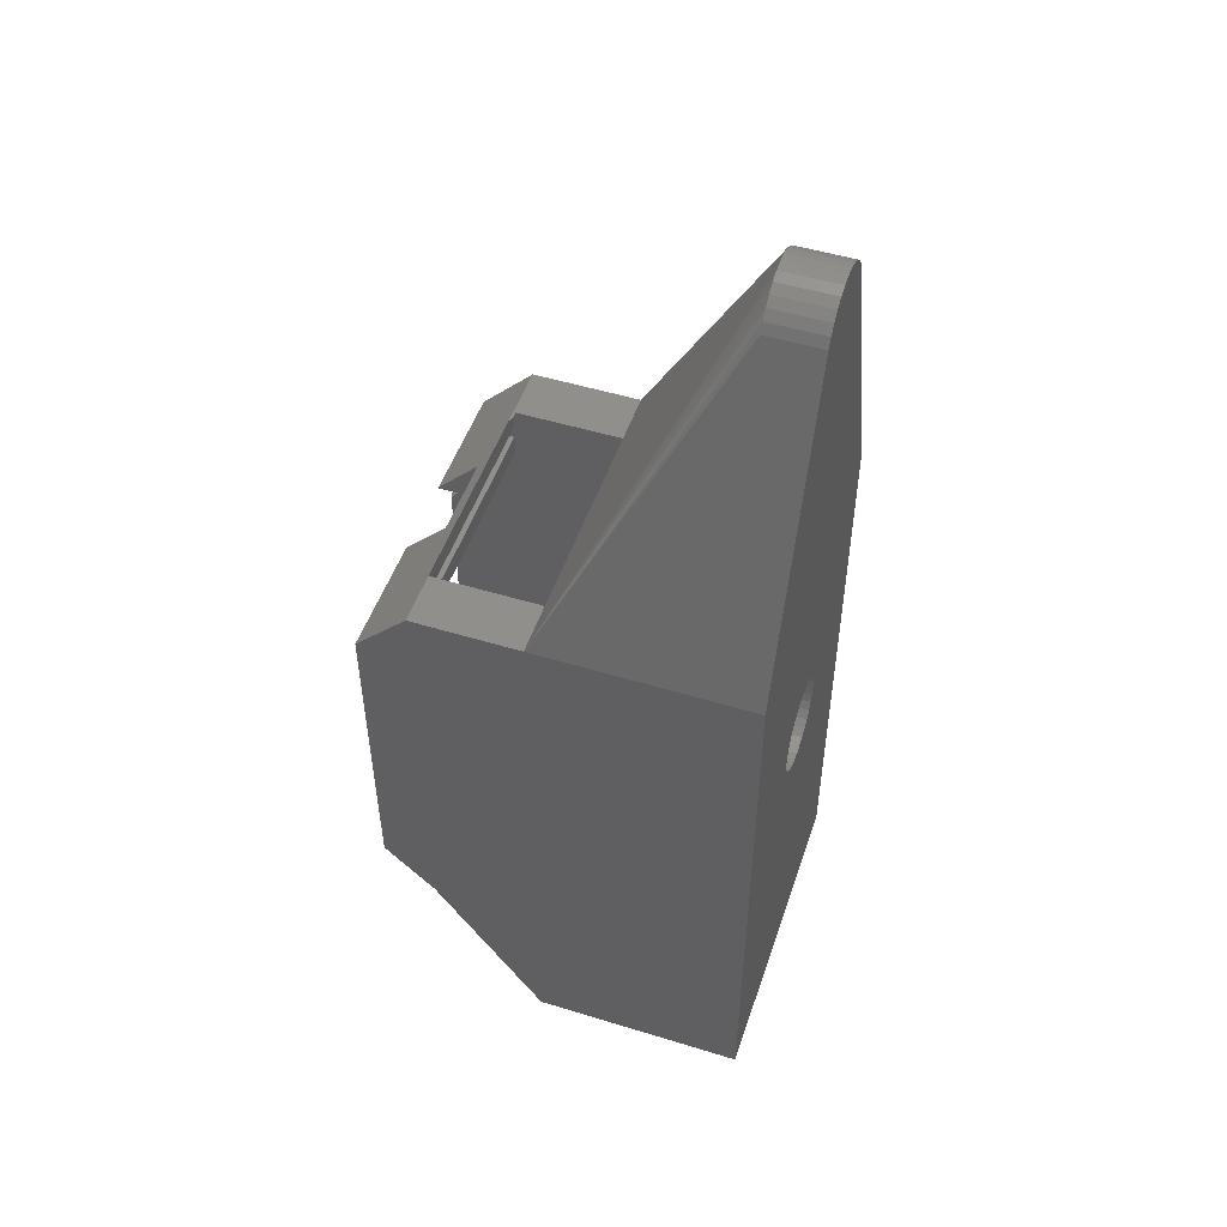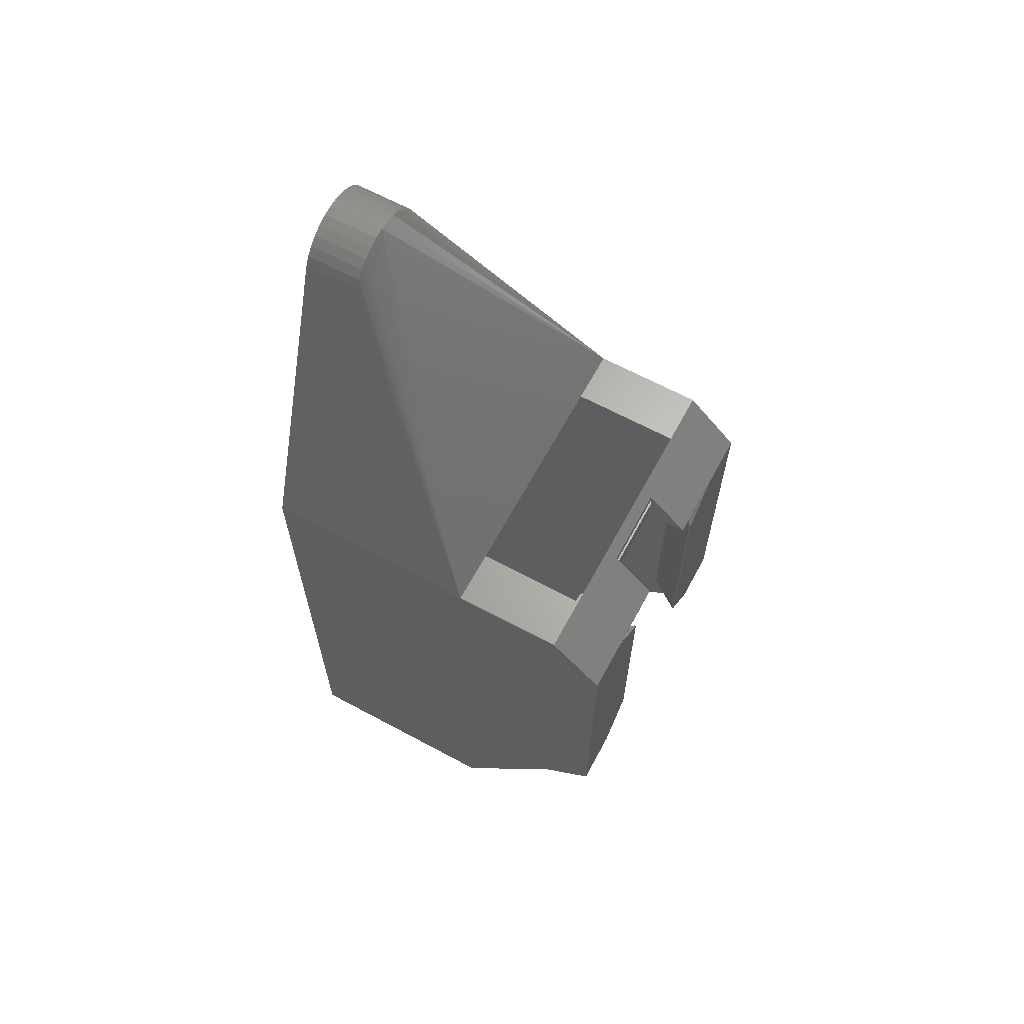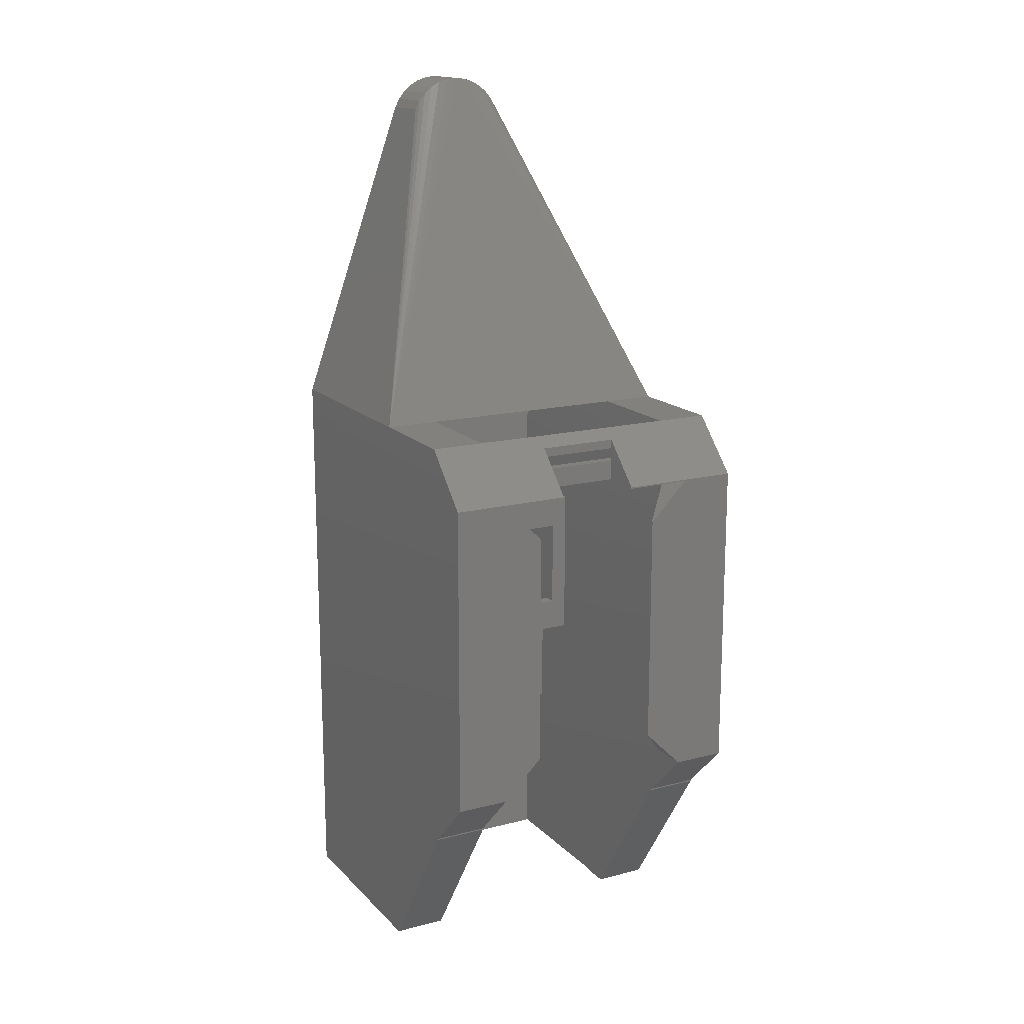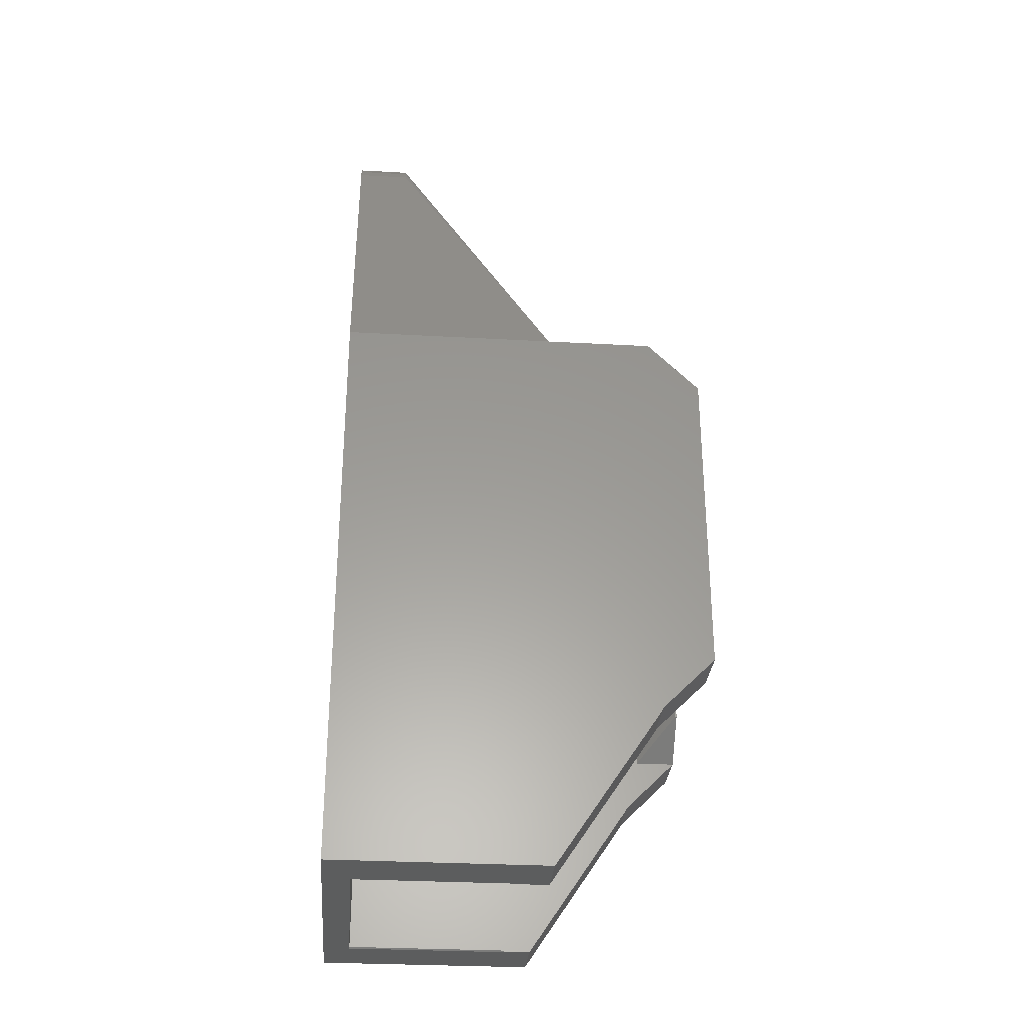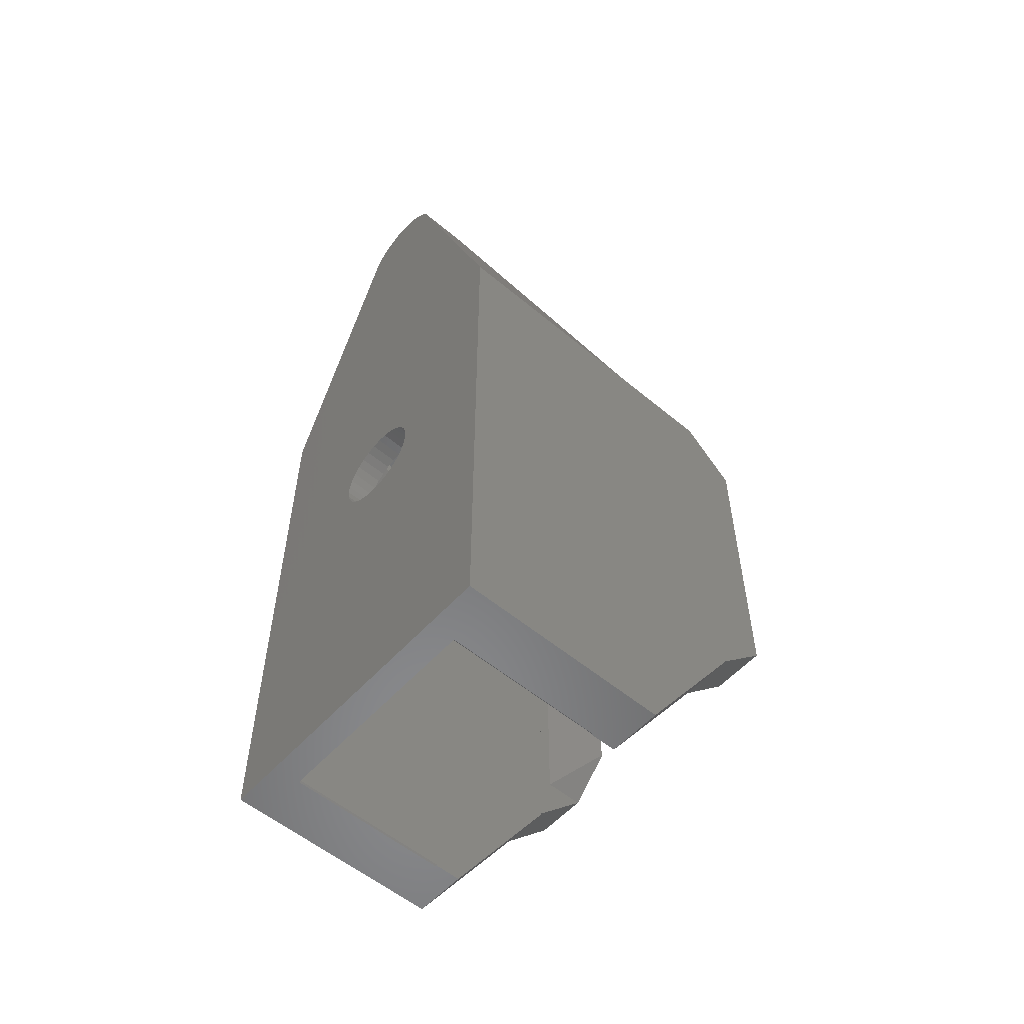
<metadata>
{"format":"stl","ext":"stl","renderer":"f3d","projection":"perspective","resolution":1024,"background":"white","views":[{"elev":50.1,"azim":108.6,"up":"+Y"},{"elev":65.0,"azim":-61.6,"up":"+Y"},{"elev":16.0,"azim":-28.1,"up":"+Y"},{"elev":-30.4,"azim":-94.6,"up":"+Y"},{"elev":-55.8,"azim":-131.2,"up":"+Y"}]}
</metadata>
<code>
# stl→obj: 252 verts, 520 faces
v 1.848 13.77 2
v 1.663 14.11 2
v 6 2 8
v 6 -7.788e-15 12
v 6 -14.05 12
v 6 -7.8e-15 11.95
v 6 2 11.95
v 6 2 7.7e-07
v 6 -20.05 7.7e-07
v 6 -20.05 8
v 6 2 12
v 1.414 14.41 2
v 0.3902 14.96 7.7e-07
v 0 15 2
v 0.3902 14.96 2
v 0 15 7.7e-07
v -6 -14 11.95
v -6 2 8
v -6 2 7.7e-07
v -6 -6.33e-15 11.95
v -6 2 12
v -6 -6.318e-15 12
v -6 -14.05 12
v -6 -14 12
v -6 -20.05 7.7e-07
v -6 -20.05 8
v 1.663 14.11 7.7e-07
v 1.848 13.77 7.7e-07
v -0.3902 14.96 2
v 4 2 8
v -4 2 8
v 1.111 14.66 2
v 0.7654 14.85 2
v 0.7654 14.85 7.7e-07
v -1.848 13.77 2
v -1.848 13.77 7.7e-07
v 1.716 -6.341 7.7e-07
v 1.75 -6 7.7e-07
v 1.733 -5.828 7.7e-07
v 1.733 -6.17 7.7e-07
v 1.617 -6.67 7.7e-07
v 1.455 -6.972 7.7e-07
v 1.237 -7.237 7.7e-07
v 0.9722 -7.455 7.7e-07
v 0.6697 -7.617 7.7e-07
v 0.3414 -7.716 7.7e-07
v 0.1699 -7.733 7.7e-07
v 0 -7.75 7.7e-07
v -0.1699 -7.733 7.7e-07
v -0.3414 -7.716 7.7e-07
v -0.6697 -7.617 7.7e-07
v -0.9722 -7.455 7.7e-07
v -1.237 -7.237 7.7e-07
v -1.455 -6.972 7.7e-07
v -1.617 -6.67 7.7e-07
v -1.716 -6.341 7.7e-07
v -1.733 -6.17 7.7e-07
v -1.733 -5.828 7.7e-07
v -1.716 -5.659 7.7e-07
v 1.716 -5.659 7.7e-07
v 1.617 -5.33 7.7e-07
v 1.455 -5.028 7.7e-07
v 1.237 -4.763 7.7e-07
v 0.9722 -4.545 7.7e-07
v 0.6697 -4.383 7.7e-07
v 0.3414 -4.284 7.7e-07
v 0.1716 -4.267 7.7e-07
v 0 -4.25 7.7e-07
v -0.1716 -4.267 7.7e-07
v 1.414 14.41 7.7e-07
v 1.111 14.66 7.7e-07
v -0.3414 -4.284 7.7e-07
v -0.6697 -4.383 7.7e-07
v -0.3902 14.96 7.7e-07
v -0.9722 -4.545 7.7e-07
v -0.7654 14.85 7.7e-07
v -1.237 -4.763 7.7e-07
v -1.111 14.66 7.7e-07
v -1.455 -5.028 7.7e-07
v -1.617 -5.33 7.7e-07
v -1.414 14.41 7.7e-07
v -1.75 -6 7.7e-07
v -1.663 14.11 7.7e-07
v -1.663 14.11 2
v -1.414 14.41 2
v -1.111 14.66 2
v -0.7654 14.85 2
v -6 2 11.95
v -4 2 11.95
v 4 2 12
v -3.717 2 11.95
v -4 2 12.05
v -3.536 2 12.05
v -4 2 1
v 4 2 1
v 4 -14 12
v 6 -14 12
v 4 -14.05 12
v -4 -14.05 12
v -4 -14 12
v -4 -0.000641 12
v -4.05 -20.05 7
v -4 -20.05 8
v -4.05 -20.05 1
v 4.05 -20.05 1
v -4 -20.05 7
v 4.05 -20.05 7
v 4 -20.05 8
v 4 -20.05 7
v 2.5 -1.5 13.95
v 3.975 -0.025 13.9
v 3.993 -0.00714 12.51
v 3.975 -0.025 14
v 2.5 -1.5 14
v 2.5 -10.5 13.95
v 4 -0.007051 12.5
v 4 -12 12.5
v 6 -12 14
v 6 0.025 14
v 6 2 12.05
v 2.5 -10.5 14
v 1.5 0.025 14
v 1.5 -0.025 14
v 4 -12 14
v -1.5 0.025 14
v -3.975 -0.025 14
v -1.5 -0.025 14
v -6 0.025 14
v -6 -12 14
v -2.5 -10.5 14
v -4 -12 14
v -2.5 -1.5 14
v 4 -13.95 12.05
v 4 -0.001282 12.05
v 4 0.75 12
v 4 1.25 12.47
v 4 1.25 12
v 4 0.75 12.47
v 4 2 12.05
v -6 2 12.05
v -2.5 -1.5 13.95
v -3.975 -0.025 13.9
v -3.993 -0.00714 12.51
v -4 -0.007051 12.5
v -2.5 -10.5 13.95
v -4 -12 12.5
v -4 0.75 12.47
v -4 1.25 12.05
v -4 1.25 12.47
v -4 0.75 12.05
v 1.5 1.595 12.45
v -1.5 1.595 12.45
v -1.5 -0.025 13.9
v -4 -0.001282 12.05
v -1.5 -0.00641 12.45
v 1.5 -0.00641 12.45
v 1.5 -0.025 13.9
v 1.5 0.75 12.47
v 1.5 0.75 12.45
v 1.5 1.25 12.47
v 1.5 1.25 12.45
v -1.5 1.25 12.47
v -1.5 0.75 12.47
v -1.5 0.75 12.45
v -1.5 1.25 12.45
v 4 1.25 12.05
v 4 0.75 12.05
v 1.559 -3 1
v 4 -3 1
v 3.377 -4.05 1
v 1.237 -4.763 1
v 1.455 -5.028 1
v 0.9722 -4.545 1
v 0.6697 -4.383 1
v -1.559 -3 1
v 0.3414 -4.284 1
v 0 -4.25 1
v 0.1712 -4.267 1
v -0.1712 -4.267 1
v -0.3414 -4.284 1
v -0.6697 -4.383 1
v -0.9722 -4.545 1
v -1.237 -4.763 1
v -3.377 -4.05 1
v -4 -3 1
v 1.733 -6.17 1
v 1.75 -6 1
v 1.733 -5.829 1
v 1.716 -5.659 1
v 1.617 -5.33 1
v 4 -13 1
v 3.377 -13 1
v 4 -20 1
v 1.716 -6.341 1
v 1.617 -6.67 1
v 1.455 -6.972 1
v 1.237 -7.237 1
v 0.9722 -7.455 1
v 0.6697 -7.617 1
v 0.3414 -7.716 1
v 0.1702 -7.733 1
v 0 -7.75 1
v -3.377 -13 1
v -0.1702 -7.733 1
v -0.3414 -7.716 1
v -0.6697 -7.617 1
v -0.9722 -7.455 1
v -1.237 -7.237 1
v -1.455 -6.972 1
v -1.617 -6.67 1
v -1.733 -6.17 1
v -1.75 -6 1
v -1.716 -6.341 1
v -4 -20 1
v -4 -13 1
v -1.455 -5.028 1
v -1.617 -5.33 1
v -1.716 -5.659 1
v -1.733 -5.829 1
v -4 -20 7
v -4 -9 4.5
v -4 -3 4.5
v -4 -13 2.5
v -4 -9 2.5
v 4 -9 2.5
v 4 -13 2.5
v 4 -9 4.5
v 4 -3 4.5
v 4 -20 7
v -4.827e-06 -4.25 1
v -4.822e-06 -4.25 0.5
v 0 -4.25 0.5
v 4.822e-06 -4.25 0.5
v 4.827e-06 -4.25 1
v -3.377 -9 4
v -3.377 -9 2.5
v 3.377 -9 4
v 3.377 -9 2.5
v 3.377 -4.25 4.5
v -3.377 -4.25 4.5
v -3.377 -7.75 4.5
v 3.377 -7.75 4.5
v 1.559 -3 4
v -1.559 -3 4
v -3.377 -13 2.5
v 3.377 -13 2.5
v 3.377 -4.05 4
v 3.377 -4.25 4
v 3.377 -7.75 4
v -3.377 -4.25 4
v -3.377 -4.05 4
v -3.377 -7.75 4
f 1 2 3
f 4 5 6
f 6 3 7
f 5 3 6
f 3 5 8
f 9 5 10
f 5 9 8
f 7 3 11
f 2 12 3
f 13 14 15
f 14 13 16
f 17 18 19
f 18 20 21
f 21 20 22
f 18 17 20
f 17 23 24
f 25 17 19
f 26 17 25
f 17 26 23
f 1 27 2
f 27 1 28
f 29 18 14
f 14 30 3
f 14 31 30
f 31 14 18
f 32 33 3
f 34 15 33
f 15 34 13
f 8 1 3
f 1 8 28
f 19 35 36
f 35 19 18
f 37 8 9
f 8 38 39
f 8 40 38
f 8 37 40
f 9 41 37
f 9 42 41
f 9 43 42
f 9 44 43
f 9 45 44
f 9 46 45
f 9 47 46
f 9 48 47
f 25 48 9
f 48 25 49
f 49 25 50
f 50 25 51
f 51 25 52
f 52 25 53
f 53 25 54
f 25 55 54
f 25 56 55
f 19 56 25
f 56 19 57
f 58 19 59
f 59 19 36
f 8 39 60
f 61 8 60
f 62 8 61
f 63 8 62
f 64 8 63
f 65 8 64
f 66 8 65
f 67 8 66
f 68 8 67
f 69 8 68
f 27 36 70
f 70 36 71
f 71 36 34
f 8 36 28
f 28 36 27
f 34 36 13
f 72 8 69
f 8 72 36
f 13 36 16
f 36 72 73
f 16 36 74
f 36 73 75
f 74 36 76
f 36 75 77
f 76 36 78
f 36 77 79
f 36 79 80
f 78 36 81
f 36 80 59
f 82 19 58
f 57 19 82
f 81 36 83
f 35 18 84
f 70 32 12
f 32 70 71
f 12 32 3
f 36 84 83
f 84 36 35
f 2 70 12
f 70 2 27
f 85 18 86
f 76 86 87
f 86 76 78
f 87 18 29
f 71 33 32
f 33 71 34
f 15 14 3
f 84 18 85
f 86 18 87
f 16 29 14
f 29 16 74
f 33 15 3
f 83 85 81
f 85 83 84
f 78 85 86
f 85 78 81
f 74 87 29
f 87 74 76
f 31 88 89
f 88 31 18
f 88 18 21
f 3 90 11
f 90 3 30
f 91 92 89
f 92 91 93
f 94 30 31
f 30 94 95
f 96 5 97
f 5 96 98
f 97 5 4
f 24 99 100
f 99 24 23
f 101 100 99
f 26 102 103
f 26 104 102
f 104 25 105
f 25 104 26
f 103 102 106
f 107 108 109
f 108 107 10
f 105 10 107
f 105 9 10
f 9 105 25
f 98 10 5
f 10 98 108
f 23 103 99
f 103 23 26
f 110 111 112
f 110 113 111
f 113 110 114
f 115 116 117
f 110 116 115
f 116 110 112
f 118 4 119
f 4 118 97
f 4 120 119
f 120 4 7
f 7 4 6
f 121 118 119
f 114 119 113
f 122 113 119
f 113 122 123
f 121 119 114
f 118 121 124
f 125 126 127
f 128 126 125
f 129 130 128
f 130 129 131
f 128 132 126
f 132 128 130
f 115 114 110
f 114 115 121
f 124 115 117
f 115 124 121
f 133 118 124
f 118 133 97
f 97 133 96
f 134 117 116
f 117 133 124
f 133 117 134
f 135 136 137
f 136 135 138
f 88 91 89
f 11 139 120
f 139 11 90
f 91 140 93
f 140 91 88
f 93 140 120
f 120 7 11
f 139 93 120
f 141 126 132
f 126 141 142
f 142 141 143
f 144 141 145
f 144 145 146
f 141 144 143
f 22 140 21
f 140 22 128
f 22 129 128
f 20 129 22
f 17 129 20
f 129 17 24
f 21 140 88
f 130 141 132
f 141 130 145
f 131 145 130
f 145 131 146
f 129 100 131
f 100 129 24
f 131 100 146
f 146 101 144
f 101 146 100
f 147 148 149
f 148 147 150
f 120 151 119
f 120 152 151
f 140 152 120
f 128 152 140
f 152 128 125
f 119 151 122
f 143 153 142
f 154 143 144
f 143 155 153
f 155 154 156
f 143 154 155
f 157 112 111
f 156 112 157
f 134 112 156
f 134 156 154
f 112 134 116
f 154 144 101
f 157 113 123
f 113 157 111
f 142 127 126
f 127 142 153
f 156 158 159
f 158 156 157
f 158 157 122
f 122 157 123
f 160 151 161
f 160 122 151
f 122 160 158
f 125 162 152
f 125 163 162
f 153 163 125
f 155 163 153
f 153 125 127
f 163 155 164
f 152 162 165
f 152 161 151
f 161 152 165
f 164 156 159
f 156 164 155
f 158 136 138
f 136 158 160
f 147 162 163
f 162 147 149
f 149 165 162
f 165 148 161
f 148 165 149
f 161 136 160
f 166 161 148
f 161 166 136
f 136 166 137
f 138 159 158
f 159 167 164
f 167 159 138
f 164 147 163
f 150 164 167
f 164 150 147
f 167 138 135
f 95 168 169
f 170 171 172
f 168 173 171
f 168 174 173
f 175 168 95
f 168 176 174
f 177 168 175
f 168 178 176
f 168 177 178
f 177 175 179
f 179 175 180
f 180 175 181
f 181 175 182
f 182 175 183
f 184 183 175
f 94 175 95
f 175 94 185
f 186 170 187
f 170 188 187
f 170 189 188
f 170 190 189
f 171 170 168
f 170 172 190
f 191 192 193
f 194 170 186
f 195 170 194
f 170 195 192
f 196 192 195
f 197 192 196
f 198 192 197
f 199 192 198
f 200 192 199
f 201 192 200
f 202 192 201
f 192 202 203
f 203 202 204
f 203 204 205
f 203 205 206
f 203 206 207
f 203 207 208
f 203 208 209
f 203 209 210
f 184 211 212
f 184 213 211
f 184 210 213
f 203 210 184
f 192 203 193
f 214 193 203
f 214 203 215
f 193 214 105
f 105 214 104
f 183 184 216
f 216 184 217
f 217 184 218
f 218 184 219
f 219 184 212
f 103 220 99
f 220 103 106
f 101 221 222
f 221 223 224
f 99 221 101
f 221 99 223
f 220 223 99
f 214 223 220
f 223 214 215
f 101 89 92
f 89 101 31
f 31 101 222
f 101 92 154
f 31 222 94
f 94 222 185
f 166 93 139
f 148 93 166
f 93 148 92
f 154 167 134
f 167 154 150
f 92 148 150
f 167 133 134
f 154 92 150
f 225 226 227
f 228 30 95
f 135 30 228
f 30 137 90
f 90 137 139
f 228 95 169
f 30 135 137
f 227 135 228
f 133 135 227
f 96 227 226
f 135 133 167
f 139 137 166
f 193 226 191
f 227 96 133
f 226 98 96
f 226 193 229
f 226 229 98
f 108 229 109
f 229 108 98
f 107 109 229
f 220 106 102
f 102 214 220
f 214 102 104
f 105 229 193
f 229 105 107
f 37 186 40
f 186 37 194
f 40 187 38
f 187 40 186
f 43 198 197
f 198 43 44
f 49 205 204
f 205 49 50
f 43 196 42
f 196 43 197
f 218 80 217
f 80 218 59
f 77 182 183
f 182 77 75
f 72 179 180
f 179 72 69
f 61 172 62
f 172 61 190
f 47 202 201
f 202 47 48
f 60 190 61
f 190 60 189
f 212 58 219
f 58 212 82
f 209 55 210
f 55 209 54
f 179 230 177
f 179 231 230
f 69 231 179
f 68 231 69
f 231 68 232
f 73 180 181
f 180 73 72
f 67 176 178
f 176 67 66
f 66 174 176
f 174 66 65
f 48 204 202
f 204 48 49
f 44 199 198
f 199 44 45
f 45 200 199
f 200 45 46
f 46 201 200
f 201 46 47
f 42 195 41
f 195 42 196
f 41 194 37
f 194 41 195
f 218 58 59
f 58 218 219
f 212 57 82
f 57 212 211
f 50 206 205
f 206 50 51
f 208 54 209
f 54 208 53
f 51 207 206
f 207 51 52
f 52 208 207
f 208 52 53
f 75 181 182
f 181 75 73
f 62 171 63
f 171 62 172
f 65 173 174
f 173 65 64
f 232 68 233
f 177 234 178
f 233 178 234
f 67 233 68
f 233 67 178
f 39 189 60
f 189 39 188
f 38 188 39
f 188 38 187
f 217 79 216
f 79 217 80
f 216 77 183
f 77 216 79
f 213 57 211
f 57 213 56
f 64 171 173
f 171 64 63
f 210 56 213
f 56 210 55
f 221 235 227
f 224 235 221
f 235 224 236
f 237 227 235
f 225 237 238
f 237 225 227
f 228 239 227
f 228 240 239
f 240 222 241
f 222 240 228
f 242 227 239
f 241 227 242
f 241 221 227
f 221 241 222
f 228 243 222
f 169 243 228
f 243 169 168
f 244 222 243
f 185 244 175
f 244 185 222
f 233 231 232
f 215 245 223
f 245 215 203
f 192 226 246
f 226 192 191
f 238 226 225
f 226 238 246
f 224 245 236
f 245 224 223
f 168 247 243
f 247 168 170
f 234 177 230
f 170 248 247
f 248 249 239
f 170 249 248
f 170 238 249
f 192 238 170
f 238 192 246
f 239 249 242
f 249 238 237
f 240 241 250
f 250 184 251
f 252 250 241
f 250 252 184
f 236 252 235
f 252 236 184
f 203 236 245
f 236 203 184
f 248 243 247
f 248 244 243
f 250 244 248
f 244 250 251
f 235 249 237
f 249 235 252
f 184 244 251
f 244 184 175
f 249 241 242
f 241 249 252
f 250 239 240
f 239 250 248
f 231 234 230
f 234 231 233

</code>
